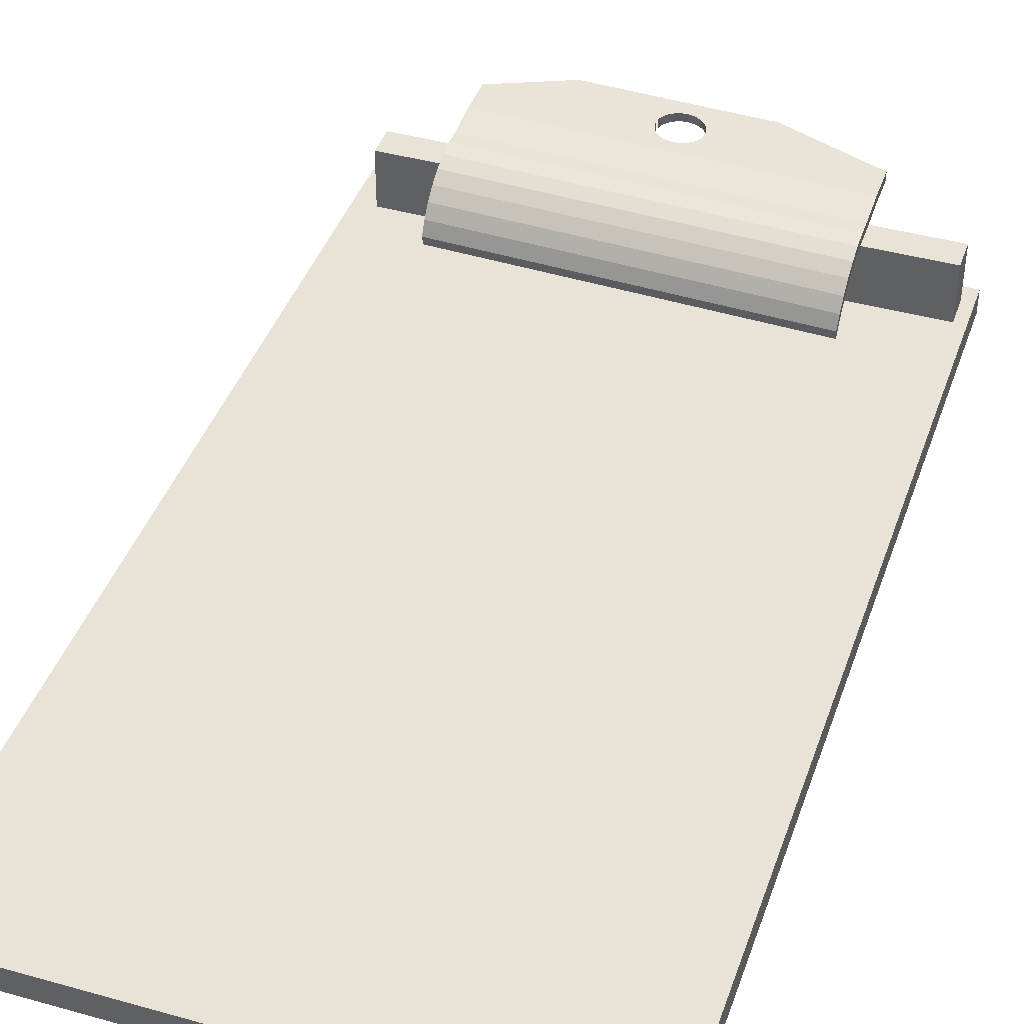
<metadata>
{"format":"obj","ext":"obj","renderer":"f3d","projection":"perspective","resolution":1024,"background":"white","views":[{"elev":41.9,"azim":18.6,"up":"+Y"}]}
</metadata>
<code>
o tool_mesh.001_tool_meshShape_13.001
v -0.3002 0.4434 -0.008231
v -0.1128 0.4434 0.3089
v -0.1453 0.4651 0.003875
v -0.1453 0.4651 0.006448
v -0.2692 0.4544 0.03305
v -0.3002 0.4345 0.3089
v -0.3002 0.4345 -0.008231
v -0.2691 0.4567 0.03204
v -0.2148 0.4719 -0.01981
v -0.2115 0.468 -0.027
v -0.1453 0.4646 0.01155
v -0.1128 0.4345 0.3089
v -0.2687 0.4707 0.01776
v -0.2429 0.4546 0.02973
v -0.2692 0.4554 0.02973
v -0.2692 0.4554 0.02973
v -0.1128 0.4345 -0.008231
v -0.2043 0.4715 -0.0264
v -0.1128 0.4434 -0.008231
v -0.2087 0.4717 -0.02683
v -0.1452 0.469 0.00266
v -0.3002 0.4434 0.3089
v -0.2044 0.4678 -0.0277
v -0.2127 0.4681 -0.02605
v -0.2922 0.464 0.009848
v -0.2922 0.4438 -0.00074
v -0.2922 0.464 -0.00074
v -0.1168 0.464 -0.00074
v -0.1168 0.464 0.009848
v -0.2922 0.4438 0.009848
v -0.1168 0.4438 -0.00074
v -0.1168 0.4438 0.009848
v -0.2127 0.4681 -0.02605
v -0.2687 0.4697 0.02015
v -0.2686 0.4726 0.01032
v -0.2424 0.4709 0.01538
v -0.2424 0.4718 0.00775
v -0.2686 0.4728 0.00266
v -0.2424 0.4722 0.000142
v -0.2425 0.4727 -0.007064
v -0.2687 0.473 0.000142
v -0.2072 0.4716 -0.02697
v -0.2429 0.4559 0.03204
v -0.2166 0.4551 0.03204
v -0.1455 0.4595 0.02813
v -0.1452 0.4692 0.000142
v -0.2692 0.4544 0.03305
v -0.2057 0.4716 -0.02683
v -0.2687 0.4688 0.003875
v -0.1453 0.4695 -0.003461
v -0.2166 0.4575 0.03104
v -0.2425 0.4675 0.0223
v -0.2162 0.4709 0.005178
v -0.2429 0.4536 0.03305
v -0.2163 0.4719 -0.01981
v -0.1811 0.4564 0.03104
v -0.1812 0.4517 0.03305
v -0.1453 0.4698 -0.007064
v -0.1808 0.467 0.02015
v -0.1453 0.4646 0.0223
v -0.1807 0.4699 0.00775
v -0.2072 0.4716 -0.02697
v -0.2688 0.467 0.01646
v -0.2688 0.4679 0.01408
v -0.1452 0.4688 0.01032
v -0.1453 0.4697 -0.01981
v -0.2165 0.4596 0.02958
v -0.181 0.4585 0.02958
v -0.1453 0.4669 0.01776
v -0.2162 0.4712 0.00266
v -0.1809 0.4624 0.02629
v -0.2162 0.471 0.01032
v -0.1807 0.4694 0.01285
v -0.2002 0.4714 -0.02229
v -0.2426 0.4643 0.02629
v -0.2135 0.4718 -0.0236
v -0.2031 0.4678 -0.027
v -0.2424 0.4699 0.01776
v -0.2167 0.4527 0.03305
v -0.2424 0.4718 0.005178
v -0.2424 0.472 0.00266
v -0.2162 0.471 0.00775
v -0.2424 0.4718 0.01032
v -0.2162 0.4691 0.01776
v -0.2427 0.4604 0.02958
v -0.1807 0.4699 0.01032
v -0.1809 0.4642 0.02446
v -0.2426 0.4727 -0.03255
v -0.2689 0.4646 0.021
v -0.1807 0.4701 0.00266
v -0.1807 0.4703 0.000142
v -0.1807 0.469 0.01538
v -0.181 0.4606 0.02813
v -0.1452 0.4688 0.005178
v -0.1808 0.4656 0.0223
v -0.2425 0.4727 -0.01981
v -0.2163 0.4719 -0.03255
v -0.2148 0.4681 -0.02217
v -0.2163 0.4719 -0.007064
v -0.2425 0.4725 -0.003461
v -0.2162 0.4714 0.000142
v -0.2424 0.4713 0.01285
v -0.2425 0.4689 0.02015
v -0.2687 0.4717 0.01538
v -0.2163 0.4667 0.0223
v -0.2162 0.4681 0.02015
v -0.269 0.4612 0.02958
v -0.2687 0.4689 0.006448
v -0.2427 0.4625 0.02813
v -0.2164 0.4617 0.02813
v -0.2688 0.4669 0.02446
v -0.2426 0.4661 0.02446
v -0.2163 0.4653 0.02446
v -0.1807 0.4706 -0.003461
v -0.2162 0.4717 -0.003461
v -0.2162 0.4701 0.01538
v -0.2162 0.4705 0.01285
v -0.2164 0.4635 0.02629
v -0.1807 0.4699 0.005178
v -0.1807 0.468 0.01776
v -0.1453 0.466 0.02015
v -0.2687 0.4689 0.00902
v -0.2688 0.4684 0.01155
v -0.2136 0.4681 -0.0249
v -0.2143 0.4681 -0.02359
v -0.1808 0.4708 -0.007064
v -0.2166 0.4575 0.03104
v -0.2018 0.4715 -0.01402
v -0.2687 0.473 0.000142
v -0.1998 0.4714 -0.0179
v -0.1808 0.4708 -0.01981
v -0.2009 0.4714 -0.0236
v -0.1454 0.466 -0.008366
v -0.2167 0.4538 0.02973
v -0.2044 0.4678 -0.01367
v -0.2101 0.4717 -0.0264
v -0.2114 0.4717 -0.02569
v -0.2031 0.4678 -0.01437
v -0.2693 0.4506 0.03175
v -0.1812 0.454 0.03204
v -0.2693 0.4506 0.03175
v -0.2688 0.467 0.01646
v -0.2692 0.453 0.03074
v -0.2689 0.4698 -0.02111
v -0.2688 0.4695 -0.004763
v -0.243 0.4522 0.03074
v -0.2168 0.4514 0.03074
v -0.2689 0.4698 -0.02111
v -0.1808 0.4662 0.006448
v -0.201 0.4677 -0.01647
v -0.1811 0.4569 0.02683
v -0.2057 0.4716 -0.01194
v -0.1454 0.4655 -0.00116
v -0.1455 0.4594 0.02316
v -0.2426 0.4652 0.01885
v -0.2425 0.4671 0.01408
v -0.2425 0.4676 0.01155
v -0.2163 0.4673 0.006448
v -0.2425 0.4681 0.00902
v -0.2058 0.4679 -0.02813
v -0.1814 0.4479 0.03175
v -0.1809 0.4633 0.01885
v -0.1809 0.4619 0.021
v -0.1808 0.4662 0.00902
v -0.2427 0.469 -0.03385
v -0.1998 0.4677 -0.02111
v -0.2164 0.4682 -0.02111
v -0.2148 0.4681 -0.02217
v -0.2689 0.4632 0.02316
v -0.269 0.4614 0.02499
v -0.2163 0.4654 0.01646
v -0.1454 0.4622 0.01885
v -0.2163 0.4672 0.003875
v -0.2136 0.4681 -0.01647
v -0.1808 0.4662 0.003875
v -0.1808 0.4657 0.01155
v -0.1808 0.4653 0.01408
v -0.1453 0.4642 0.01408
v -0.1809 0.4669 -0.004763
v -0.202 0.4678 -0.01532
v -0.2166 0.4559 0.02828
v -0.2428 0.4588 0.02683
v -0.269 0.4596 0.02683
v -0.2429 0.4567 0.02828
v -0.202 0.4678 -0.01532
v -0.2163 0.4679 -0.004763
v -0.2426 0.4687 -0.004763
v -0.2425 0.4685 -0.00116
v -0.2425 0.4682 0.001358
v -0.2425 0.4681 0.006448
v -0.2163 0.4663 0.01408
v -0.2163 0.4668 0.01155
v -0.1456 0.4576 0.02499
v -0.2018 0.4715 -0.01402
v -0.1808 0.4666 -0.00116
v -0.1808 0.4664 0.001358
v -0.1454 0.4632 0.01646
v -0.1457 0.4537 0.02828
v -0.1812 0.4527 0.02973
v -0.1813 0.4503 0.03074
v -0.2167 0.4538 0.02973
v -0.2018 0.4715 -0.01402
v -0.2426 0.469 -0.02111
v -0.2087 0.4717 -0.01194
v -0.2427 0.469 -0.03385
v -0.2426 0.469 -0.008366
v -0.2072 0.4716 -0.01179
v -0.2425 0.468 0.003875
v -0.2687 0.4689 0.00902
v -0.2426 0.4662 0.01646
v -0.2102 0.468 -0.01367
v -0.2426 0.4638 0.021
v -0.2427 0.4606 0.02499
v -0.2689 0.4632 0.02316
v -0.2165 0.4598 0.02499
v -0.2427 0.4624 0.02316
v -0.2163 0.4677 -0.00116
v -0.2163 0.4673 0.00902
v -0.2164 0.4616 0.02316
v -0.181 0.4587 0.02499
v -0.2163 0.4674 0.001358
v -0.2164 0.4644 0.01885
v -0.1809 0.4643 0.01646
v -0.2166 0.458 0.02683
v -0.1811 0.4548 0.02828
v -0.2136 0.4681 -0.01647
v -0.1454 0.4631 0.02446
v -0.2164 0.4682 -0.008366
v -0.2687 0.4697 0.02015
v -0.2031 0.4678 -0.01437
v -0.2003 0.4677 -0.01778
v -0.2688 0.4683 0.0223
v -0.1809 0.4671 -0.008366
v -0.1999 0.4677 -0.0192
v -0.2149 0.4681 -0.02069
v -0.1998 0.4714 -0.02086
v -0.1809 0.4671 -0.02111
v -0.1997 0.4714 -0.01981
v -0.1811 0.4564 0.03104
v -0.1453 0.4697 -0.01981
v -0.2073 0.4679 -0.02828
v -0.1453 0.4697 -0.01981
v -0.181 0.4671 -0.03385
v -0.1996 0.4714 -0.01938
v -0.2003 0.4677 -0.02359
v -0.2136 0.4681 -0.0249
v -0.2688 0.4698 -0.008366
v -0.1999 0.4677 -0.02217
v -0.181 0.4605 0.02316
v -0.2164 0.463 0.021
v -0.2163 0.4719 -0.03255
v -0.2018 0.4715 -0.02475
v -0.1809 0.4708 -0.03255
v -0.2135 0.4718 -0.0236
v -0.2143 0.4681 -0.02359
v -0.2686 0.4726 0.005178
v -0.2686 0.4726 0.00775
v -0.2115 0.4681 -0.01437
v -0.2691 0.4575 0.02828
v -0.1452 0.4688 0.00775
v -0.2689 0.4651 0.02629
v -0.1454 0.4658 -0.004763
v -0.1454 0.4655 -0.00116
v -0.201 0.4677 -0.0249
v -0.2126 0.4718 -0.02475
v -0.2126 0.4718 -0.02475
v -0.203 0.4715 -0.01307
v -0.2689 0.4633 0.02813
v -0.2043 0.4716 -0.01237
v -0.1454 0.466 -0.008366
v -0.1454 0.4613 0.02629
v -0.2088 0.468 -0.01324
v -0.1456 0.4558 0.02683
v -0.1456 0.4558 0.02683
v -0.2165 0.4682 -0.03385
v -0.2043 0.4715 -0.0264
v -0.1455 0.466 -0.02111
v -0.1455 0.466 -0.02111
v -0.181 0.4671 -0.03385
v -0.2088 0.4679 -0.02813
v -0.2002 0.4714 -0.01648
v -0.2044 0.4678 -0.01367
v -0.2687 0.4688 0.003875
v -0.2688 0.4735 -0.01981
v -0.2688 0.4735 -0.01981
v -0.2688 0.4691 0.001358
v -0.1998 0.4714 -0.02086
v -0.2688 0.4684 0.01155
v -0.2147 0.4719 -0.0179
v -0.269 0.4591 0.03104
v -0.269 0.4591 0.03104
v -0.2688 0.4693 -0.00116
v -0.1453 0.4646 0.01155
v -0.202 0.4677 -0.02605
v -0.2428 0.4583 0.03104
v -0.2009 0.4714 -0.01517
v -0.2168 0.449 0.03175
v -0.1814 0.4479 0.03175
v -0.2057 0.4716 -0.01194
v -0.2148 0.4719 -0.01938
v -0.2087 0.4717 -0.01194
v -0.2687 0.4733 -0.003461
v -0.1458 0.4492 0.03074
v -0.2687 0.4735 -0.007064
v -0.2073 0.4679 -0.01309
v -0.2058 0.4679 -0.01324
v -0.201 0.4677 -0.01647
v -0.1452 0.4684 0.01285
v -0.1452 0.4679 0.01538
v -0.1457 0.4537 0.02828
v -0.2689 0.4698 -0.02111
v -0.2686 0.4728 0.00266
v -0.2686 0.4726 0.005178
v -0.2102 0.468 -0.0277
v -0.1452 0.4692 0.000142
v -0.1453 0.4695 -0.003461
v -0.2127 0.4681 -0.02605
v -0.203 0.4715 -0.02569
v -0.2087 0.4717 -0.02683
v -0.2114 0.4718 -0.01307
v -0.2126 0.4718 -0.01402
v -0.2126 0.4718 -0.01402
v -0.2688 0.4693 -0.00116
v -0.2126 0.4718 -0.02475
v -0.2688 0.4695 -0.004763
v -0.2142 0.4718 -0.02229
v -0.1997 0.4677 -0.02069
v -0.2148 0.4681 -0.0192
v -0.1459 0.4469 0.03175
v -0.2429 0.4546 0.02973
v -0.1459 0.4469 0.03175
v -0.2143 0.4681 -0.01778
v -0.1453 0.4698 -0.007064
v -0.1458 0.4506 0.03305
v -0.1456 0.4553 0.03104
v -0.1456 0.4553 0.03104
v -0.269 0.4591 0.03104
v -0.1457 0.4529 0.03204
v -0.1458 0.4492 0.03074
v -0.2114 0.4717 -0.02569
v -0.2009 0.4714 -0.01517
v -0.2101 0.4717 -0.0264
v -0.2057 0.4716 -0.02683
v -0.1456 0.4553 0.03104
v -0.1453 0.4669 0.01776
v -0.1456 0.4574 0.02958
v -0.1453 0.4653 0.001358
v -0.1452 0.4688 0.005178
v -0.2688 0.466 0.01885
v -0.1452 0.4688 0.00775
v -0.2003 0.4677 -0.01778
v -0.1999 0.4677 -0.0192
v -0.2692 0.4554 0.02973
v -0.2688 0.4669 0.02446
v -0.2691 0.4575 0.02828
v -0.2127 0.4681 -0.01532
v -0.2426 0.4727 -0.03255
v -0.2127 0.4681 -0.01532
v -0.2102 0.468 -0.01367
v -0.1454 0.4658 -0.004763
v -0.2115 0.4681 -0.01437
v -0.2072 0.4716 -0.01179
v -0.1999 0.4677 -0.02217
v -0.1998 0.4677 -0.02111
v -0.1459 0.4469 0.03175
v -0.2018 0.4715 -0.02475
v -0.2688 0.4679 0.01408
v -0.2018 0.4715 -0.02475
v -0.1452 0.469 0.00266
v -0.2009 0.4714 -0.0236
v -0.2003 0.4677 -0.02359
v -0.1457 0.4516 0.02973
v -0.1457 0.4516 0.02973
v -0.1812 0.4527 0.02973
v -0.2687 0.4707 0.01776
v -0.2692 0.453 0.03074
v -0.2073 0.4679 -0.02828
v -0.2088 0.4679 -0.02813
v -0.1453 0.4642 0.01408
v -0.1811 0.4569 0.02683
v -0.2115 0.468 -0.027
v -0.2691 0.4567 0.03204
v -0.1455 0.4608 0.021
v -0.2686 0.4726 0.00775
v -0.2166 0.458 0.02683
v -0.2148 0.4719 -0.01981
v -0.269 0.4612 0.02958
v -0.1453 0.4651 0.006448
v -0.1453 0.4651 0.003875
v -0.1452 0.4688 0.01032
v -0.181 0.4606 0.02813
v -0.1809 0.4708 -0.03255
v -0.1452 0.4679 0.01538
v -0.1455 0.4595 0.02813
v -0.2142 0.4719 -0.01648
v -0.1455 0.4595 0.02813
v -0.1453 0.4646 0.0223
v -0.1453 0.466 0.02015
v -0.2147 0.4719 -0.0179
v -0.2135 0.4718 -0.01517
v -0.2688 0.4698 -0.008366
v -0.203 0.4715 -0.02569
v -0.2686 0.4721 0.01285
v -0.2148 0.4719 -0.01938
v -0.1454 0.4631 0.02446
v -0.1454 0.4613 0.02629
v -0.2687 0.4717 0.01538
v -0.2164 0.4617 0.02813
v -0.2058 0.4679 -0.02813
v -0.2044 0.4678 -0.0277
v -0.203 0.4715 -0.01307
v -0.2126 0.4718 -0.01402
v -0.2686 0.4726 0.01032
v -0.2127 0.4681 -0.01532
v -0.2686 0.4721 0.01285
v -0.2142 0.4719 -0.01648
v -0.2002 0.4714 -0.02229
v -0.1453 0.4651 0.00902
v -0.2101 0.4717 -0.01237
v -0.2135 0.4718 -0.01517
v -0.1454 0.4632 0.01646
v -0.2688 0.4691 0.001358
v -0.1454 0.4622 0.01885
v -0.2058 0.4679 -0.01324
v -0.2427 0.4625 0.02813
v -0.1452 0.4684 0.01285
v -0.269 0.4596 0.02683
v -0.269 0.4596 0.02683
v -0.2428 0.4588 0.02683
v -0.2002 0.4714 -0.01648
v -0.1997 0.4677 -0.02069
v -0.1998 0.4714 -0.0179
v -0.269 0.4614 0.02499
v -0.2031 0.4678 -0.027
v -0.1456 0.4576 0.02499
v -0.2688 0.4735 -0.01981
v -0.1455 0.4594 0.02316
v -0.2689 0.4633 0.02813
v -0.2689 0.4633 0.02813
v -0.2689 0.4646 0.021
v -0.2689 0.4651 0.02629
v -0.202 0.4677 -0.02605
v -0.2687 0.4689 0.006448
v -0.202 0.4677 -0.02605
v -0.2147 0.4719 -0.02086
v -0.1457 0.4529 0.03204
v -0.1458 0.4506 0.03305
v -0.201 0.4677 -0.0249
v -0.2428 0.4583 0.03104
v -0.2922 0.4438 -0.00074
v -0.2693 0.4506 0.03175
v -0.2687 0.4733 -0.003461
v -0.2922 0.464 -0.00074
v -0.1455 0.466 -0.02111
v -0.2431 0.4498 0.03175
v -0.2168 0.449 0.03175
v -0.2922 0.464 -0.00074
v -0.2114 0.4718 -0.01307
v -0.1168 0.4438 0.009848
v -0.2688 0.4683 0.0223
v -0.1168 0.4438 -0.00074
v -0.1455 0.4608 0.021
v -0.2922 0.4438 0.009848
v -0.202 0.4678 -0.01532
v -0.2043 0.4716 -0.01237
v -0.1456 0.4558 0.02683
v -0.2922 0.464 0.009848
v -0.2922 0.464 0.009848
v -0.2165 0.4682 -0.03385
v -0.1457 0.4516 0.02973
v -0.1168 0.464 0.009848
v -0.2088 0.468 -0.01324
v -0.1168 0.464 0.009848
v -0.1168 0.464 -0.00074
v -0.1997 0.4714 -0.01981
v -0.1168 0.464 -0.00074
v -0.1128 0.4345 0.3089
v -0.1996 0.4714 -0.01938
v -0.1128 0.4345 0.3089
v -0.3002 0.4345 -0.008231
v -0.3002 0.4345 -0.008231
v -0.3002 0.4345 0.3089
v -0.2687 0.4735 -0.007064
v -0.3002 0.4345 0.3089
v -0.2073 0.4679 -0.01309
v -0.1456 0.4574 0.02958
v -0.2688 0.466 0.01885
v -0.1453 0.4653 0.001358
v -0.1453 0.4651 0.00902
v -0.2143 0.4681 -0.01778
v -0.2101 0.4717 -0.01237
v -0.2149 0.4681 -0.02069
v -0.2148 0.4681 -0.0192
v -0.2142 0.4718 -0.02229
v -0.2102 0.468 -0.0277
v -0.3002 0.4434 -0.008231
v -0.3002 0.4434 -0.008231
v -0.1128 0.4345 -0.008231
v -0.1128 0.4345 -0.008231
v -0.1128 0.4434 -0.008231
v -0.1128 0.4434 -0.008231
v -0.1128 0.4434 0.3089
v -0.1128 0.4434 0.3089
v -0.3002 0.4434 0.3089
v -0.3002 0.4434 0.3089
v -0.2431 0.4498 0.03175
v -0.2147 0.4719 -0.02086
f 30 25 26
f 25 27 26
f 457 476 31
f 28 29 459
f 473 468 463
f 471 474 453
f 450 457 31
f 461 28 459
f 32 473 463
f 467 471 453
f 186 187 188
f 102 83 117
f 403 35 102
f 104 403 36
f 82 37 53
f 37 257 80
f 83 35 37
f 70 81 101
f 81 38 39
f 115 100 99
f 100 452 40
f 55 96 97
f 40 483 96
f 43 449 44
f 121 60 59
f 260 61 94
f 109 75 110
f 112 52 113
f 103 78 106
f 36 102 116
f 72 83 82
f 53 80 70
f 101 39 115
f 99 40 55
f 43 79 54
f 140 57 44
f 59 95 106
f 95 87 105
f 61 82 119
f 86 72 61
f 391 68 408
f 67 56 51
f 92 120 116
f 120 59 84
f 69 121 120
f 90 70 91
f 119 53 90
f 87 71 113
f 71 93 118
f 86 73 72
f 73 92 117
f 114 115 126
f 91 101 114
f 46 91 50
f 75 112 118
f 261 111 75
f 268 261 109
f 85 425 67
f 439 85 107
f 52 103 105
f 78 36 84
f 44 79 43
f 55 40 96
f 115 39 100
f 70 80 81
f 82 83 37
f 116 102 117
f 106 78 84
f 113 52 105
f 67 51 85
f 110 75 118
f 86 426 73
f 46 90 91
f 92 69 120
f 94 61 119
f 59 60 95
f 40 452 483
f 99 100 40
f 101 81 39
f 37 35 257
f 53 37 80
f 36 403 102
f 102 35 83
f 117 83 72
f 78 104 36
f 84 36 116
f 52 34 103
f 105 103 106
f 425 85 439
f 67 425 408
f 109 261 75
f 75 111 112
f 118 112 113
f 50 91 114
f 114 101 115
f 126 115 99
f 117 92 116
f 72 73 117
f 71 45 93
f 118 93 110
f 113 71 118
f 90 53 70
f 91 70 101
f 120 121 59
f 84 59 106
f 116 120 84
f 68 56 67
f 408 68 67
f 66 126 131
f 400 99 395
f 126 281 130
f 97 136 137
f 97 326 55
f 55 445 386
f 260 86 61
f 61 72 82
f 119 82 53
f 105 87 113
f 106 95 105
f 44 57 79
f 157 192 159
f 158 173 190
f 159 190 209
f 221 217 189
f 189 188 422
f 186 228 187
f 187 206 145
f 146 147 330
f 470 199 303
f 172 162 462
f 178 177 197
f 154 249 193
f 429 385 213
f 216 219 212
f 155 222 210
f 156 191 157
f 218 158 159
f 173 221 208
f 217 186 188
f 228 167 206
f 200 147 161
f 162 222 163
f 163 250 249
f 462 163 154
f 149 175 158
f 164 149 218
f 237 243 248
f 151 224 225
f 177 191 223
f 223 171 162
f 197 223 172
f 196 195 221
f 175 196 173
f 249 219 220
f 220 215 380
f 164 218 176
f 176 192 177
f 179 233 186
f 195 179 217
f 213 215 216
f 184 181 182
f 183 259 184
f 212 250 155
f 210 171 156
f 167 203 206
f 221 189 208
f 158 190 159
f 191 192 157
f 222 171 210
f 219 250 212
f 181 184 201
f 385 215 213
f 270 233 179
f 249 220 193
f 153 195 196
f 177 223 197
f 151 225 198
f 162 163 462
f 199 200 303
f 228 206 187
f 217 188 189
f 173 208 190
f 157 159 209
f 192 218 159
f 155 210 142
f 171 191 156
f 250 222 155
f 182 183 184
f 181 224 182
f 213 216 214
f 215 219 216
f 179 186 217
f 233 228 186
f 176 177 178
f 192 191 177
f 218 192 176
f 215 385 380
f 219 215 220
f 196 221 173
f 195 217 221
f 223 162 172
f 171 222 162
f 191 171 223
f 224 181 225
f 228 414 226
f 228 258 414
f 228 485 472
f 233 234 231
f 243 294 264
f 243 241 409
f 166 237 248
f 149 158 218
f 175 173 158
f 163 249 154
f 250 219 249
f 222 250 163
f 337 382 353
f 54 79 456
f 475 478 431
f 47 54 455
f 289 300 328
f 283 256 443
f 460 440 349
f 382 376 353
f 455 54 456
f 289 328 332
f 451 47 455
f 390 418 293
f 369 347 389
f 55 326 445
f 419 458 359
f 494 254 255
f 13 104 78
f 34 13 103
f 80 313 81
f 39 129 100
f 344 446 239
f 396 486 391
f 393 69 92
f 21 90 46
f 8 54 47
f 405 406 87
f 65 426 86
f 50 114 58
f 85 51 295
f 8 290 43
f 55 399 99
f 239 140 127
f 140 447 57
f 60 405 95
f 65 86 260
f 131 287 392
f 97 62 20
f 131 244 238
f 126 152 465
f 58 126 66
f 68 336 56
f 94 119 21
f 406 45 71
f 426 393 73
f 85 295 107
f 232 34 52
f 111 232 112
f 43 290 449
f 58 114 126
f 87 406 71
f 43 54 8
f 391 486 68
f 392 66 131
f 239 446 140
f 44 449 127
f 96 483 285
f 285 88 96
f 97 96 88
f 100 129 452
f 81 313 38
f 39 38 129
f 80 257 313
f 103 13 78
f 112 232 52
f 107 295 291
f 73 393 92
f 21 119 90
f 486 336 68
f 99 400 412
f 99 412 320
f 99 320 491
f 99 491 301
f 99 301 362
f 99 152 126
f 126 465 267
f 126 267 128
f 126 128 296
f 126 296 281
f 126 130 244
f 126 244 131
f 392 132 252
f 392 252 318
f 392 318 276
f 392 276 48
f 392 48 62
f 392 62 97
f 132 392 74
f 97 20 136
f 97 137 324
f 97 324 76
f 97 76 326
f 74 392 287
f 238 287 131
f 95 405 87
f 446 447 140
f 127 140 44
f 142 210 64
f 487 155 142
f 288 157 209
f 64 156 288
f 190 208 108
f 208 189 49
f 188 187 323
f 167 275 203
f 206 203 247
f 388 3 149
f 274 151 198
f 488 153 196
f 143 141 506
f 489 164 11
f 262 270 179
f 184 14 201
f 143 146 15
f 146 506 297
f 167 228 493
f 199 134 200
f 200 161 331
f 489 388 164
f 275 280 241
f 237 166 327
f 167 168 125
f 233 282 306
f 270 278 233
f 181 201 374
f 225 374 373
f 3 488 175
f 193 220 273
f 11 176 178
f 153 262 195
f 433 213 214
f 428 429 433
f 184 259 14
f 89 212 487
f 214 216 89
f 147 146 297
f 146 330 15
f 164 176 11
f 146 143 506
f 243 237 278
f 3 175 149
f 147 134 330
f 203 148 247
f 148 203 205
f 275 205 203
f 187 145 323
f 206 247 145
f 189 422 49
f 188 323 422
f 190 108 209
f 208 49 108
f 156 157 288
f 210 156 64
f 216 212 89
f 212 155 487
f 259 16 14
f 429 213 433
f 262 179 195
f 220 380 273
f 488 196 175
f 198 225 373
f 225 181 374
f 278 237 233
f 226 490 228
f 228 211 258
f 228 472 211
f 228 306 485
f 228 233 306
f 490 493 228
f 233 138 282
f 233 464 138
f 233 150 464
f 233 231 150
f 233 327 234
f 235 167 493
f 233 237 327
f 243 77 294
f 243 23 77
f 243 409 23
f 243 275 241
f 264 245 243
f 275 495 280
f 275 381 495
f 275 317 381
f 275 246 317
f 275 125 246
f 245 248 243
f 275 167 125
f 388 149 164
f 303 200 331
f 147 297 161
f 134 147 200
f 436 304 401
f 402 366 444
f 256 384 443
f 460 354 440
f 229 460 349
f 240 253 454
f 387 337 355
f 269 299 424
f 390 350 418
f 354 441 169
f 207 204 305
f 368 370 448
f 420 416 174
f 322 420 358
f 299 207 305
f 316 333 360
f 438 387 427
f 265 340 33
f 338 335 372
f 333 242 133
f 315 316 263
f 478 432 352
f 254 266 124
f 304 302 325
f 397 398 423
f 57 447 365
f 441 438 170
f 407 375 367
f 342 319 314
f 251 357 469
f 227 397 383
f 18 402 434
f 370 417 371
f 42 343 160
f 415 407 367
f 202 411 230
f 319 42 378
f 271 227 437
f 432 430 351
f 398 345 421
f 79 57 298
f 411 269 135
f 312 256 283
f 340 342 10
f 507 494 98
f 375 229 63
f 369 315 347
f 357 284 311
f 335 346 310
f 350 348 4
f 341 194 185
f 41 312 286
f 417 236 363
f 343 18 410
f 413 415 123
f 394 271 435
f 430 341 307
f 300 9 492
f 416 289 332
f 253 251 279
f 236 475 364
f 382 5 376
f 384 413 122
f 345 309 379
f 309 308 379
f 302 41 292
f 308 390 293
f 346 394 466
f 348 369 389
f 144 436 401
f 434 402 444
f 254 124 255
f 354 169 440
f 321 356 361
f 253 279 454
f 337 353 355
f 135 269 424
f 350 4 418
f 441 170 169
f 442 368 448
f 416 332 174
f 420 174 358
f 424 299 305
f 333 133 360
f 387 355 427
f 340 10 33
f 339 338 372
f 242 277 133
f 316 360 263
f 431 478 352
f 266 24 124
f 401 304 325
f 383 397 423
f 298 57 365
f 438 427 170
f 375 63 367
f 319 378 314
f 357 165 469
f 437 227 383
f 410 18 434
f 448 370 371
f 377 42 160
f 123 415 367
f 180 202 230
f 42 377 378
f 435 271 437
f 352 432 351
f 423 398 421
f 456 79 298
f 230 411 135
f 286 312 283
f 342 314 10
f 494 255 98
f 229 349 63
f 315 263 347
f 165 357 311
f 372 335 310
f 348 389 4
f 307 341 185
f 292 41 286
f 364 475 431
f 371 417 363
f 160 343 410
f 122 413 123
f 466 394 435
f 351 430 307
f 251 469 279
f 363 236 364
f 5 139 376
f 443 384 122
f 421 345 379
f 308 293 379
f 458 361 359
f 300 492 328
f 325 302 292
f 310 346 466
f 99 362 152
f 395 99 399
f 404 399 55
f 404 55 386
f 458 321 361
f 334 338 339
f 204 419 272
f 204 272 305
f 329 334 339
f 419 359 272
f 504 497 481
f 501 2 479
f 502 22 484
f 503 500 496
f 1 19 17
f 6 7 499
f 482 504 481
f 498 501 479
f 12 502 484
f 505 503 496
f 480 1 17
f 477 6 499

</code>
